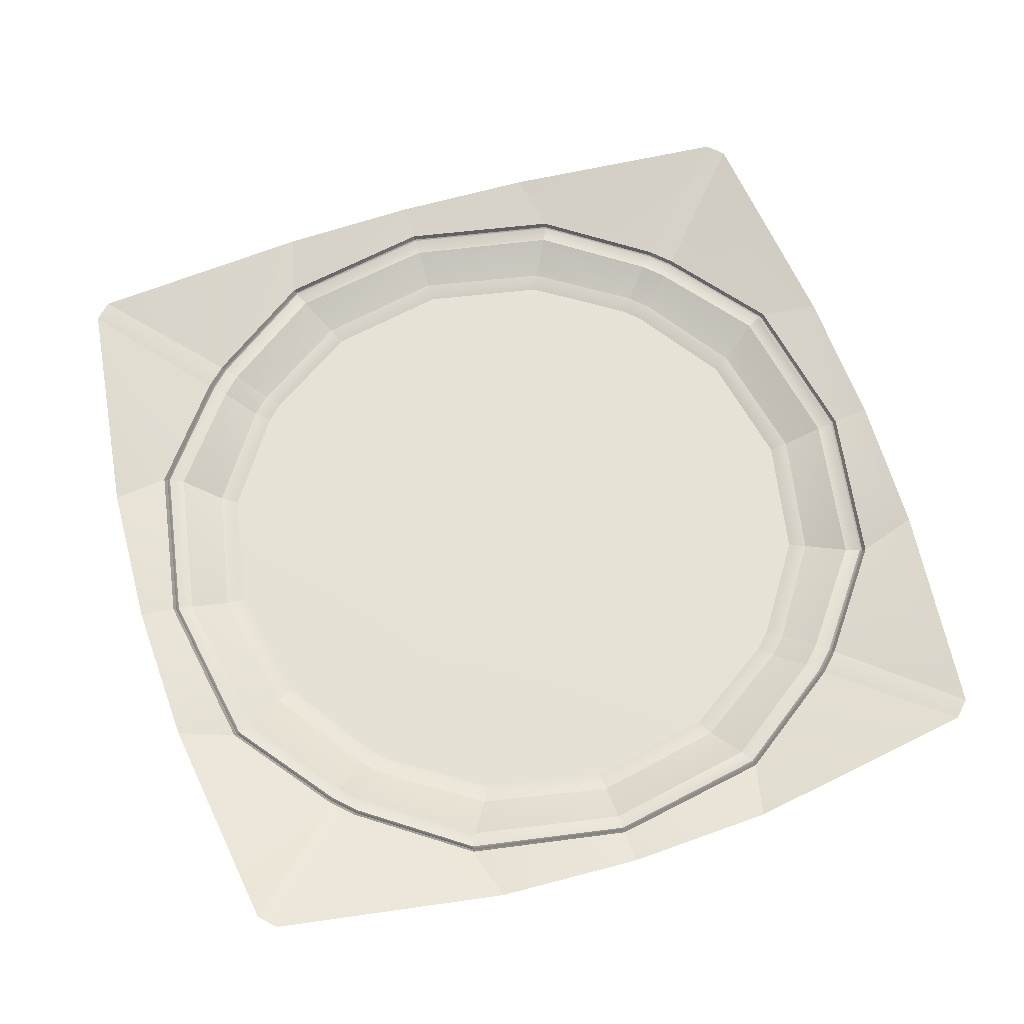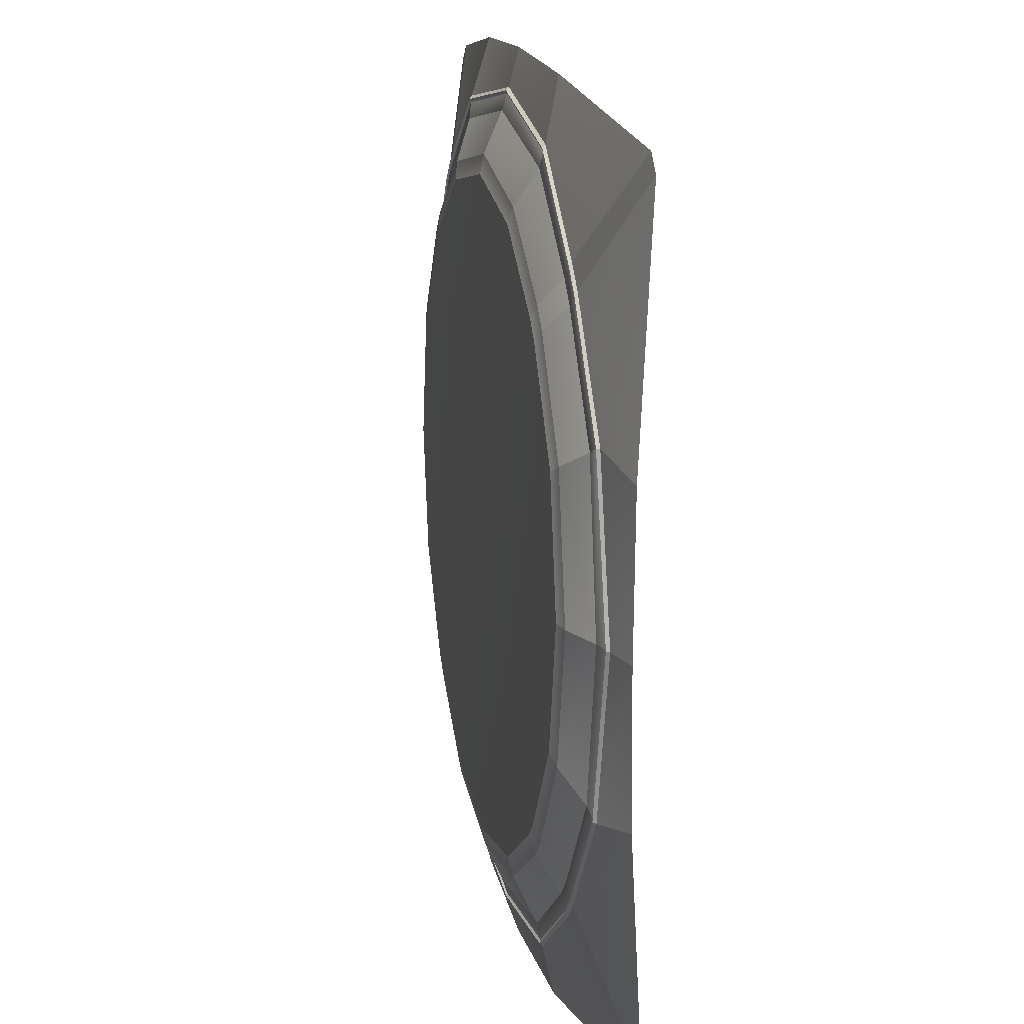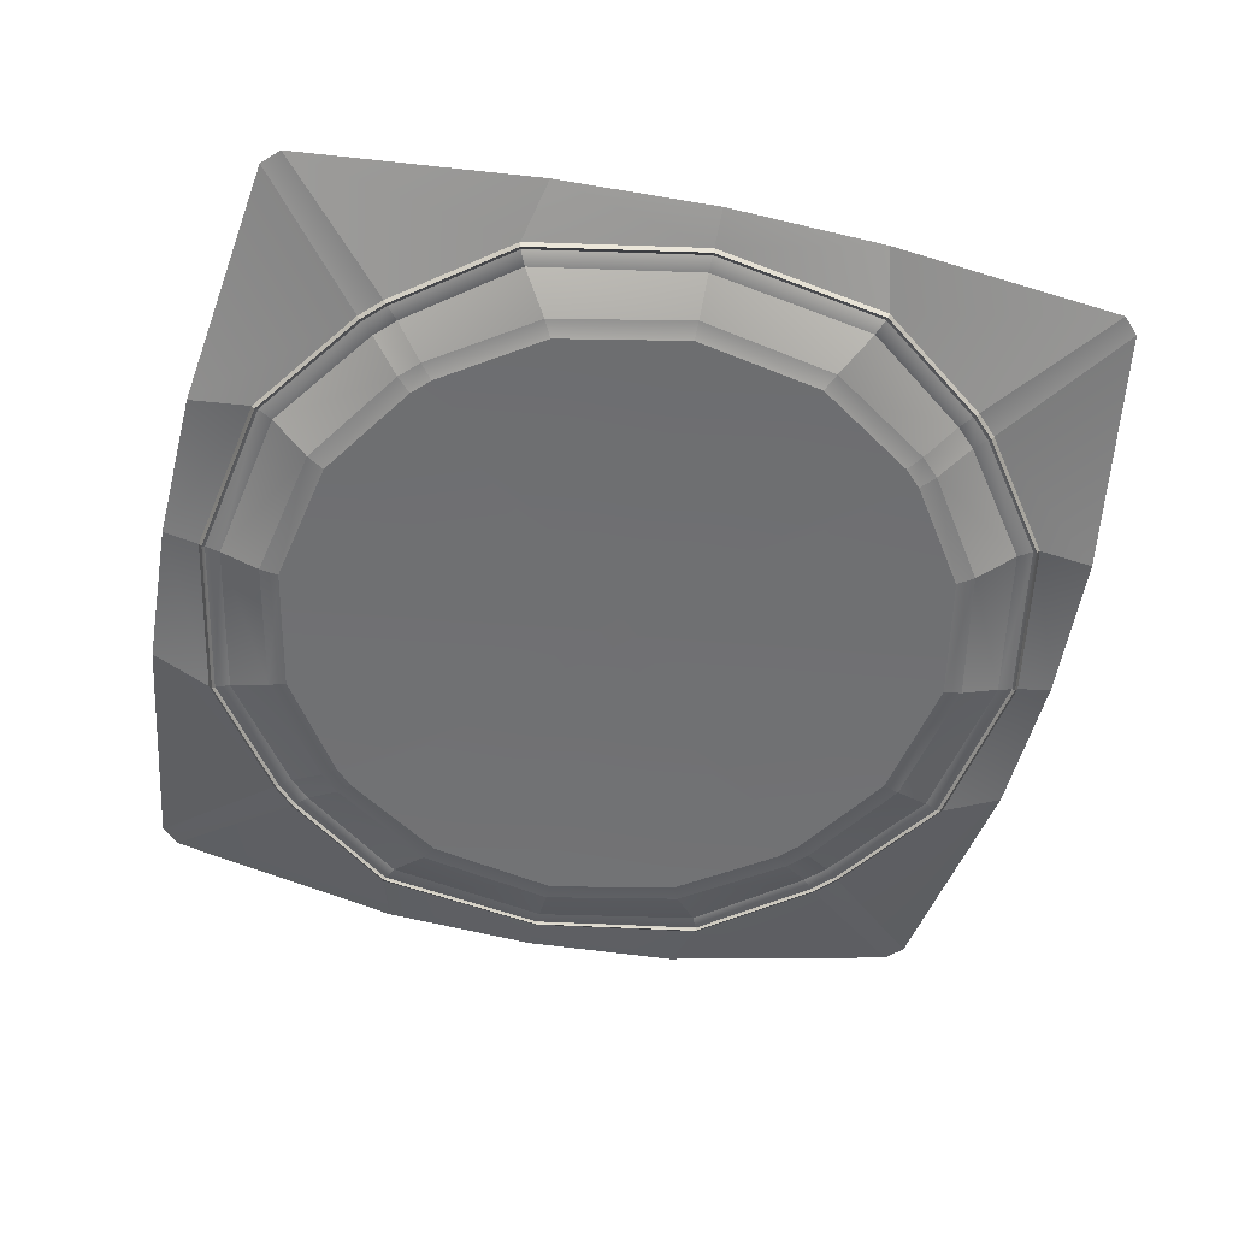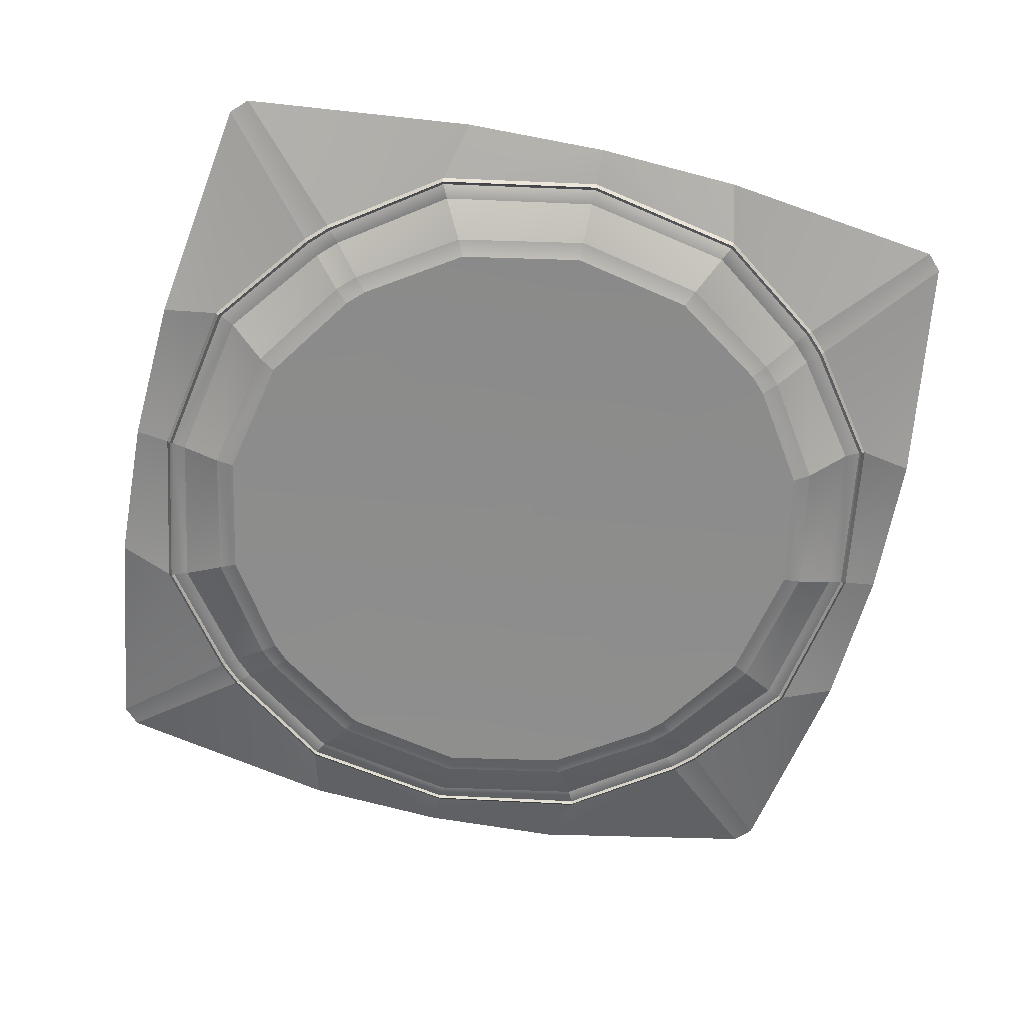
<metadata>
{"format":"obj","ext":"obj","renderer":"f3d","projection":"perspective","resolution":1024,"background":"white","views":[{"elev":63.6,"azim":72.4,"up":"+Z"},{"elev":16.6,"azim":-101.7,"up":"+Y"},{"elev":-55.0,"azim":-12.2,"up":"+Z"},{"elev":-64.4,"azim":-103.0,"up":"+Z"}]}
</metadata>
<code>
o MeshPlate_15_0_GeomSubset_1
v 0 0 -0.09262
v 0 0 -0.09919
v -0.1027 0 -0.09901
v -0.09504 0 -0.09919
v -0.005138 0 -0.09919
v -0.005138 0 -0.09262
v -0.1426 0 -0.08077
v -0.1428 0 -0.08345
v -0.1397 0 -0.08689
v -0.1261 0 -0.09233
v -0.1164 0 -0.09684
v -0.1242 0 -0.08595
v -0.1116 0 -0.09143
v -0.1055 0 -0.09261
v -0.09487 0.04152 -0.09886
v -0.04297 0.09496 -0.09894
v 0 0.1027 -0.09901
v -0.0878 0.03637 -0.09919
v -0.03637 0.0878 -0.09919
v 0 0.09504 -0.09919
v -0.06963 0.07476 -0.09963
v -0.07477 0.06964 -0.09971
v -0.06926 0.06412 -0.09919
v -0.06411 0.06926 -0.09919
v 0 0.005142 -0.09919
v 0 0.005142 -0.09262
v 0 0.1426 -0.08078
v -0.04935 0.1405 -0.0799
v 0 0.143 -0.08356
v -0.04927 0.1405 -0.08308
v -0.1407 0.04768 -0.07983
v -0.1409 0.04763 -0.0832
v -0.1299 0.1246 -0.07324
v -0.1246 0.1299 -0.07317
v -0.1245 0.1303 -0.07678
v -0.1302 0.1245 -0.07675
v -0.1161 0.1219 -0.08525
v -0.1219 0.1161 -0.08512
v -0.1361 0.04763 -0.08758
v 0 0.1391 -0.0874
v -0.04928 0.1352 -0.08835
v -0.1015 0.1069 -0.09075
v -0.1071 0.1017 -0.09081
v -0.1211 0.04535 -0.09279
v 0 0.1241 -0.09303
v -0.04649 0.1188 -0.09352
v -0.086 0.09153 -0.09654
v -0.09151 0.08599 -0.09646
v -0.1093 0.04481 -0.09663
v 0 0.1163 -0.09686
v -0.04636 0.1093 -0.09657
v -0.05153 0.1151 -0.08587
v 0 0.1242 -0.08596
v -0.1149 0.04995 -0.0859
v -0.04323 0.1029 -0.09153
v -0.04037 0.09751 -0.09262
v 0 0.1116 -0.09144
v 0 0.1055 -0.09262
v -0.09748 0.04038 -0.09261
v -0.103 0.04305 -0.09149
v -0.09035 0.08414 -0.08594
v -0.08413 0.09036 -0.08594
v -0.08125 0.07531 -0.09144
v -0.07674 0.07133 -0.09261
v -0.07132 0.07676 -0.09261
v -0.0753 0.08127 -0.09144
v -0.05359 0.1197 -0.08512
v -0.05416 0.1218 -0.08466
v 0 0.129 -0.08441
v 0 0.1311 -0.08382
v -0.08756 0.09413 -0.08541
v -0.08901 0.09565 -0.08505
v -0.1311 0 -0.08381
v -0.129 0 -0.08441
v -0.1194 0.05216 -0.08518
v -0.1215 0.05263 -0.0847
v -0.09411 0.08754 -0.08535
v -0.09564 0.08897 -0.08498
v 0 0.1301 -0.08476
v -0.05388 0.1208 -0.08553
v -0.08829 0.09489 -0.08587
v -0.09488 0.08825 -0.08581
v -0.1205 0.0524 -0.08558
v -0.1301 0 -0.08475
v 0.1027 0 -0.09901
v 0.09504 0 -0.09919
v 0.005139 0 -0.09919
v 0.005139 0 -0.09262
v 0.1426 0 -0.08077
v 0.1428 0 -0.08345
v 0.1397 0 -0.08689
v 0.1261 0 -0.09233
v 0.1164 0 -0.09684
v 0.1242 0 -0.08595
v 0.1116 0 -0.09143
v 0.1055 0 -0.09261
v 0.09487 0.04152 -0.09886
v 0.04297 0.09496 -0.09894
v 0.0878 0.03637 -0.09919
v 0.03637 0.0878 -0.09919
v 0.06963 0.07476 -0.09963
v 0.07477 0.06964 -0.09971
v 0.06926 0.06412 -0.09919
v 0.06411 0.06926 -0.09919
v 0.04935 0.1405 -0.0799
v 0.04927 0.1405 -0.08308
v 0.1407 0.04768 -0.07983
v 0.1409 0.04763 -0.0832
v 0.1299 0.1246 -0.07324
v 0.1246 0.1299 -0.07317
v 0.1245 0.1303 -0.07678
v 0.1302 0.1245 -0.07675
v 0.1161 0.1219 -0.08525
v 0.1219 0.1161 -0.08512
v 0.1361 0.04763 -0.08758
v 0.04928 0.1352 -0.08835
v 0.1015 0.1069 -0.09075
v 0.1071 0.1017 -0.09081
v 0.1211 0.04535 -0.09279
v 0.04649 0.1188 -0.09352
v 0.086 0.09153 -0.09654
v 0.09151 0.08599 -0.09646
v 0.1093 0.04481 -0.09663
v 0.04636 0.1093 -0.09657
v 0.05153 0.1151 -0.08587
v 0.1149 0.04995 -0.0859
v 0.04323 0.1029 -0.09153
v 0.04037 0.09751 -0.09262
v 0.09748 0.04038 -0.09261
v 0.103 0.04305 -0.09149
v 0.09035 0.08414 -0.08594
v 0.08413 0.09036 -0.08594
v 0.08125 0.07531 -0.09144
v 0.07674 0.07133 -0.09261
v 0.07132 0.07676 -0.09261
v 0.0753 0.08127 -0.09144
v 0.05359 0.1197 -0.08512
v 0.05416 0.1218 -0.08466
v 0.08756 0.09413 -0.08541
v 0.08901 0.09565 -0.08505
v 0.1311 0 -0.08381
v 0.129 0 -0.08441
v 0.1194 0.05216 -0.08518
v 0.1215 0.05263 -0.0847
v 0.09411 0.08754 -0.08535
v 0.09564 0.08897 -0.08498
v 0.05388 0.1208 -0.08553
v 0.08829 0.09489 -0.08587
v 0.09488 0.08825 -0.08581
v 0.1205 0.0524 -0.08558
v 0.1301 0 -0.08475
v 0.09487 -0.04152 -0.09886
v 0.04297 -0.09496 -0.09894
v 0 -0.1027 -0.09901
v 0.0878 -0.03637 -0.09919
v 0.03637 -0.0878 -0.09919
v 0 -0.09504 -0.09919
v 0.06963 -0.07476 -0.09963
v 0.07477 -0.06964 -0.09971
v 0.06926 -0.06412 -0.09919
v 0.06411 -0.06926 -0.09919
v 0 -0.005142 -0.09919
v 0 -0.005142 -0.09262
v 0 -0.1426 -0.08078
v 0.04935 -0.1405 -0.0799
v 0 -0.143 -0.08356
v 0.04927 -0.1405 -0.08308
v 0.1407 -0.04768 -0.07983
v 0.1409 -0.04763 -0.0832
v 0.1299 -0.1246 -0.07324
v 0.1246 -0.1299 -0.07317
v 0.1245 -0.1303 -0.07678
v 0.1302 -0.1245 -0.07675
v 0.1161 -0.1219 -0.08525
v 0.1219 -0.1161 -0.08512
v 0.1361 -0.04763 -0.08758
v 0 -0.1391 -0.0874
v 0.04928 -0.1352 -0.08835
v 0.1015 -0.1069 -0.09075
v 0.1071 -0.1017 -0.09081
v 0.1211 -0.04535 -0.09279
v 0 -0.1241 -0.09303
v 0.04649 -0.1188 -0.09352
v 0.086 -0.09153 -0.09654
v 0.09151 -0.08599 -0.09646
v 0.1093 -0.04481 -0.09663
v 0 -0.1163 -0.09686
v 0.04636 -0.1093 -0.09657
v 0.05153 -0.115 -0.08587
v 0 -0.1242 -0.08596
v 0.1149 -0.04995 -0.0859
v 0.04323 -0.1029 -0.09153
v 0.04037 -0.09751 -0.09262
v 0 -0.1116 -0.09144
v 0 -0.1055 -0.09262
v 0.09748 -0.04038 -0.09261
v 0.103 -0.04305 -0.09149
v 0.09035 -0.08414 -0.08594
v 0.08413 -0.09036 -0.08594
v 0.08125 -0.07531 -0.09144
v 0.07674 -0.07133 -0.09261
v 0.07132 -0.07676 -0.09261
v 0.0753 -0.08127 -0.09144
v 0.05359 -0.1197 -0.08512
v 0.05416 -0.1218 -0.08466
v 0 -0.129 -0.08441
v 0 -0.1311 -0.08382
v 0.08756 -0.09413 -0.08541
v 0.08901 -0.09565 -0.08505
v 0.1194 -0.05216 -0.08518
v 0.1215 -0.05263 -0.0847
v 0.09411 -0.08754 -0.08535
v 0.09564 -0.08897 -0.08498
v 0 -0.1301 -0.08476
v 0.05388 -0.1208 -0.08553
v 0.08829 -0.09489 -0.08587
v 0.09488 -0.08825 -0.08581
v 0.1205 -0.0524 -0.08558
v -0.09487 -0.04152 -0.09886
v -0.04297 -0.09496 -0.09894
v -0.0878 -0.03637 -0.09919
v -0.03637 -0.0878 -0.09919
v -0.06963 -0.07476 -0.09963
v -0.07477 -0.06964 -0.09971
v -0.06926 -0.06412 -0.09919
v -0.06411 -0.06926 -0.09919
v -0.04935 -0.1405 -0.0799
v -0.04927 -0.1405 -0.08308
v -0.1407 -0.04768 -0.07983
v -0.1409 -0.04763 -0.0832
v -0.1299 -0.1246 -0.07324
v -0.1246 -0.1299 -0.07317
v -0.1245 -0.1303 -0.07678
v -0.1302 -0.1245 -0.07675
v -0.1161 -0.1219 -0.08525
v -0.1219 -0.1161 -0.08512
v -0.1361 -0.04763 -0.08758
v -0.04928 -0.1352 -0.08835
v -0.1015 -0.1069 -0.09075
v -0.1071 -0.1017 -0.09081
v -0.1211 -0.04535 -0.09279
v -0.04649 -0.1188 -0.09352
v -0.086 -0.09153 -0.09654
v -0.09151 -0.08599 -0.09646
v -0.1093 -0.04481 -0.09663
v -0.04636 -0.1093 -0.09657
v -0.05153 -0.115 -0.08587
v -0.1149 -0.04995 -0.0859
v -0.04323 -0.1029 -0.09153
v -0.04037 -0.09751 -0.09262
v -0.09748 -0.04038 -0.09261
v -0.103 -0.04305 -0.09149
v -0.09035 -0.08414 -0.08594
v -0.08413 -0.09036 -0.08594
v -0.08125 -0.07531 -0.09144
v -0.07674 -0.07133 -0.09261
v -0.07132 -0.07676 -0.09261
v -0.0753 -0.08127 -0.09144
v -0.05359 -0.1197 -0.08512
v -0.05416 -0.1218 -0.08466
v -0.08756 -0.09413 -0.08541
v -0.08901 -0.09565 -0.08505
v -0.1194 -0.05216 -0.08518
v -0.1215 -0.05263 -0.0847
v -0.09411 -0.08754 -0.08535
v -0.09564 -0.08897 -0.08498
v -0.05388 -0.1208 -0.08553
v -0.08829 -0.09489 -0.08587
v -0.09488 -0.08825 -0.08581
v -0.1205 -0.0524 -0.08558
v 0 0 -0.09243
v -0.005138 0 -0.09243
v -0.1426 0 -0.08059
v -0.1242 0 -0.08577
v -0.1115 0 -0.09125
v -0.1055 0 -0.09242
v 0 0.005142 -0.09243
v 0 0.1426 -0.08059
v -0.04934 0.1404 -0.07971
v -0.1407 0.04767 -0.07965
v -0.1299 0.1246 -0.07306
v -0.1246 0.1299 -0.07299
v -0.05151 0.115 -0.08569
v 0 0.1242 -0.08578
v -0.1148 0.04993 -0.08572
v -0.04321 0.1028 -0.09135
v -0.04037 0.09749 -0.09243
v 0 0.1115 -0.09127
v 0 0.1055 -0.09243
v -0.09746 0.04038 -0.09242
v -0.1029 0.04303 -0.09131
v -0.09031 0.08411 -0.08576
v -0.08409 0.09033 -0.08576
v -0.0812 0.07528 -0.09127
v -0.07672 0.07132 -0.09242
v -0.0713 0.07674 -0.09242
v -0.07527 0.08123 -0.09126
v -0.0536 0.1197 -0.08493
v -0.05414 0.1218 -0.08449
v 0 0.129 -0.08422
v 0 0.131 -0.08364
v -0.08757 0.09413 -0.08522
v -0.08897 0.09559 -0.08488
v -0.131 0 -0.08364
v -0.129 0 -0.08422
v -0.1194 0.05217 -0.08499
v -0.1214 0.0526 -0.08452
v -0.09412 0.08755 -0.08516
v -0.09558 0.08892 -0.08481
v 0 0.13 -0.08457
v -0.05386 0.1207 -0.08535
v -0.08826 0.09486 -0.08569
v -0.09485 0.08823 -0.08562
v -0.1204 0.05238 -0.0854
v -0.13 0 -0.08457
v 0.005139 0 -0.09243
v 0.1426 0 -0.08059
v 0.1242 0 -0.08577
v 0.1115 0 -0.09125
v 0.1055 0 -0.09242
v 0.04934 0.1404 -0.07971
v 0.1407 0.04767 -0.07965
v 0.1299 0.1246 -0.07306
v 0.1246 0.1299 -0.07299
v 0.05151 0.115 -0.08569
v 0.1148 0.04993 -0.08572
v 0.04321 0.1028 -0.09135
v 0.04037 0.09749 -0.09243
v 0.09746 0.04038 -0.09242
v 0.1029 0.04303 -0.09131
v 0.09031 0.08411 -0.08576
v 0.0841 0.09033 -0.08576
v 0.08121 0.07528 -0.09127
v 0.07672 0.07132 -0.09242
v 0.07131 0.07674 -0.09242
v 0.07527 0.08123 -0.09126
v 0.0536 0.1197 -0.08493
v 0.05414 0.1218 -0.08449
v 0.08757 0.09413 -0.08522
v 0.08897 0.09559 -0.08488
v 0.131 0 -0.08364
v 0.129 0 -0.08422
v 0.1194 0.05217 -0.08499
v 0.1214 0.0526 -0.08452
v 0.09412 0.08755 -0.08516
v 0.09558 0.08892 -0.08481
v 0.05386 0.1207 -0.08535
v 0.08826 0.09486 -0.08569
v 0.09485 0.08823 -0.08562
v 0.1204 0.05238 -0.0854
v 0.13 0 -0.08457
v 0 -0.005142 -0.09243
v 0 -0.1426 -0.08059
v 0.04934 -0.1404 -0.07971
v 0.1407 -0.04767 -0.07965
v 0.1299 -0.1246 -0.07306
v 0.1246 -0.1299 -0.07299
v 0.05151 -0.115 -0.08569
v 0 -0.1242 -0.08578
v 0.1148 -0.04993 -0.08572
v 0.04321 -0.1028 -0.09135
v 0.04037 -0.09749 -0.09243
v 0 -0.1115 -0.09127
v 0 -0.1055 -0.09243
v 0.09746 -0.04038 -0.09242
v 0.1029 -0.04303 -0.09131
v 0.09031 -0.08411 -0.08576
v 0.0841 -0.09033 -0.08576
v 0.08121 -0.07528 -0.09127
v 0.07672 -0.07132 -0.09242
v 0.07131 -0.07674 -0.09242
v 0.07527 -0.08123 -0.09126
v 0.0536 -0.1197 -0.08493
v 0.05414 -0.1218 -0.08449
v 0 -0.129 -0.08422
v 0 -0.131 -0.08364
v 0.08757 -0.09413 -0.08522
v 0.08897 -0.09559 -0.08488
v 0.1194 -0.05217 -0.08499
v 0.1214 -0.0526 -0.08452
v 0.09412 -0.08755 -0.08516
v 0.09558 -0.08892 -0.08481
v 0 -0.13 -0.08457
v 0.05386 -0.1207 -0.08535
v 0.08826 -0.09486 -0.08569
v 0.09485 -0.08823 -0.08562
v 0.1204 -0.05238 -0.0854
v -0.04934 -0.1404 -0.07971
v -0.1407 -0.04767 -0.07965
v -0.1299 -0.1246 -0.07306
v -0.1246 -0.1299 -0.07299
v -0.05151 -0.115 -0.08569
v -0.1148 -0.04993 -0.08572
v -0.04321 -0.1028 -0.09135
v -0.04037 -0.09749 -0.09243
v -0.09746 -0.04038 -0.09242
v -0.1029 -0.04303 -0.09131
v -0.09031 -0.08411 -0.08576
v -0.08409 -0.09033 -0.08576
v -0.0812 -0.07528 -0.09127
v -0.07672 -0.07132 -0.09242
v -0.0713 -0.07674 -0.09242
v -0.07527 -0.08123 -0.09126
v -0.0536 -0.1197 -0.08493
v -0.05414 -0.1218 -0.08449
v -0.08757 -0.09413 -0.08522
v -0.08897 -0.09559 -0.08488
v -0.1194 -0.05217 -0.08499
v -0.1214 -0.0526 -0.08452
v -0.09412 -0.08755 -0.08516
v -0.09558 -0.08892 -0.08481
v -0.05386 -0.1207 -0.08535
v -0.08826 -0.09486 -0.08569
v -0.09485 -0.08823 -0.08562
v -0.1204 -0.05238 -0.0854
f 277 271 272
f 286 287 296 297
f 287 286 288 289
f 276 275 291 290
f 290 291 294 295
f 295 294 297 296
f 283 284 288 286
f 274 285 291 275
f 292 293 297 294
f 295 296 277 272
f 277 296 287 289
f 272 276 290 295
f 285 292 294 291
f 293 283 286 297
f 311 299 301 310
f 299 311 312 303
f 303 312 313 309
f 315 304 307 314
f 314 307 309 313
f 283 298 300 284
f 298 283 293 302
f 274 305 306 285
f 285 306 308 292
f 292 308 302 293
f 273 280 307 304
f 279 278 301 299
f 281 282 303 309
f 280 281 309 307
f 282 279 299 303
f 298 311 310 300
f 312 311 298 302
f 313 312 302 308
f 306 314 313 308
f 305 315 314 306
f 277 316 271
f 327 336 335 328
f 328 289 288 327
f 320 329 330 319
f 329 334 333 330
f 334 335 336 333
f 325 327 288 284
f 318 319 330 326
f 331 333 336 332
f 334 316 277 335
f 277 289 328 335
f 316 334 329 320
f 326 330 333 331
f 332 336 327 325
f 347 310 301 338
f 338 340 348 347
f 340 346 349 348
f 351 350 344 341
f 350 349 346 344
f 325 284 300 337
f 337 339 332 325
f 318 326 343 342
f 326 331 345 343
f 331 332 339 345
f 317 341 344 322
f 321 338 301 278
f 323 346 340 324
f 322 344 346 323
f 324 340 338 321
f 337 300 310 347
f 348 339 337 347
f 349 345 339 348
f 343 345 349 350
f 342 343 350 351
f 352 271 316
f 361 362 371 372
f 362 361 363 364
f 320 319 366 365
f 365 366 369 370
f 370 369 372 371
f 358 359 363 361
f 318 360 366 319
f 367 368 372 369
f 370 371 352 316
f 352 371 362 364
f 316 320 365 370
f 360 367 369 366
f 368 358 361 372
f 384 374 376 383
f 374 384 385 378
f 378 385 386 382
f 351 341 380 387
f 387 380 382 386
f 358 373 375 359
f 373 358 368 377
f 318 342 379 360
f 360 379 381 367
f 367 381 377 368
f 317 355 380 341
f 354 353 376 374
f 356 357 378 382
f 355 356 382 380
f 357 354 374 378
f 373 384 383 375
f 385 384 373 377
f 386 385 377 381
f 379 387 386 381
f 342 351 387 379
f 352 272 271
f 394 403 402 395
f 395 364 363 394
f 276 396 397 275
f 396 401 400 397
f 401 402 403 400
f 392 394 363 359
f 274 275 397 393
f 398 400 403 399
f 401 272 352 402
f 352 364 395 402
f 272 401 396 276
f 393 397 400 398
f 399 403 394 392
f 412 383 376 405
f 405 407 413 412
f 407 411 414 413
f 315 415 409 304
f 415 414 411 409
f 392 359 375 404
f 404 406 399 392
f 274 393 408 305
f 393 398 410 408
f 398 399 406 410
f 273 304 409 389
f 388 405 376 353
f 390 411 407 391
f 389 409 411 390
f 391 407 405 388
f 404 375 383 412
f 413 406 404 412
f 414 410 406 413
f 408 410 414 415
f 305 408 415 315

</code>
